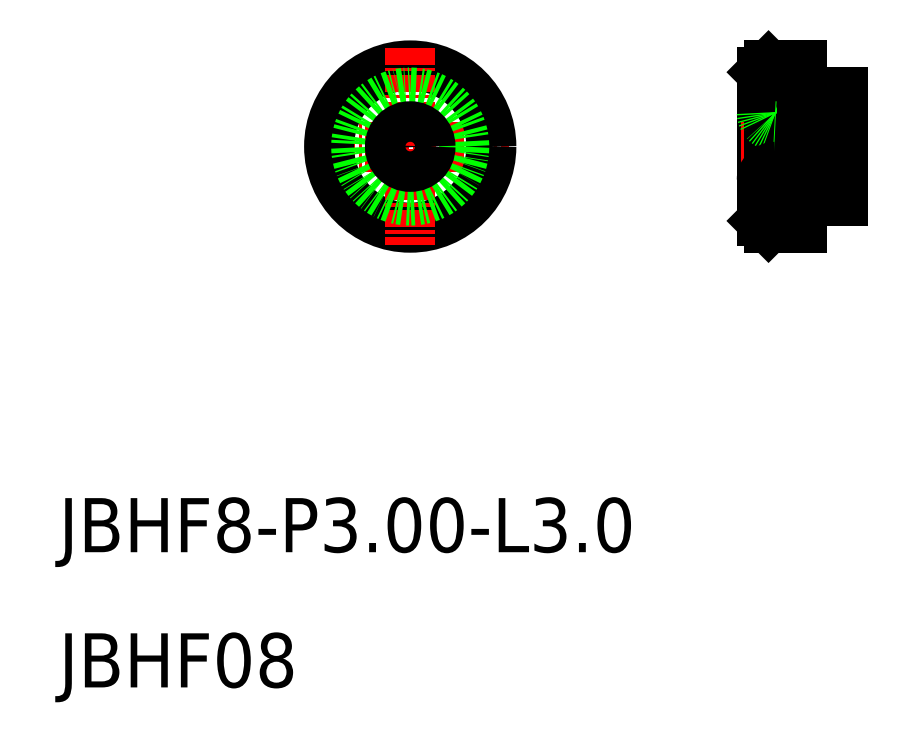
<metadata>
{"format":"dxf","ext":"dxf","renderer":"ezdxf+matplotlib","layout":"modelspace","background":"white","min_lineweight":24,"dpi":150}
</metadata>
<code>
0
SECTION
2
ENTITIES
0
TEXT
8
0
10
10
20
20
30
0
40
4
1
JBHF8-P3-L3
0
TEXT
8
0
10
10
20
10
30
0
40
4
1
JBHF08
0
LINE
8
CENTER
10
28.69
20
50
30
0
11
43.31
21
50
31
0
0
CIRCLE
8
0
10
36
20
50
30
0
40
6
0
LINE
8
CENTER
10
36
20
57.31
30
0
11
36
21
42.69
31
0
0
CIRCLE
8
0
10
36
20
50
30
0
40
4
0
CIRCLE
8
0
10
36
20
50
30
0
40
1.5
0
LINE
8
0
10
62
20
55.5
30
0
11
62
21
44.5
31
0
0
LINE
8
0
10
65
20
46.05
30
0
11
65
21
44
31
0
0
LINE
8
0
10
62
20
44.5
30
0
11
62.5
21
44
31
0
0
LINE
8
0
10
62.5
20
44
30
0
11
65
21
44
31
0
0
LINE
8
0
10
63
20
51.5
30
0
11
68
21
51.5
31
0
0
LINE
8
0
10
66
20
54
30
0
11
68
21
54
31
0
0
LINE
8
0
10
66
20
46
30
0
11
68
21
46
31
0
0
LINE
8
0
10
63
20
48.5
30
0
11
68
21
48.5
31
0
0
LINE
8
CENTER
10
60.46
20
50
30
0
11
69.3
21
50
31
0
0
LINE
8
0
10
62.5
20
56
30
0
11
62.5
21
50
31
0
0
LINE
8
0
10
66
20
54
30
0
11
66
21
50
31
0
0
LINE
8
0
10
65
20
56
30
0
11
65
21
50
31
0
0
ARC
8
0
10
63
20
52.5
30
0
40
1
50
180
51
270
0
ARC
8
0
10
63
20
47.5
30
0
40
1
50
90
51
180
0
LINE
8
0
10
64.25
20
51.5
30
0
11
64.25
21
51.5
31
0
0
LINE
8
0
10
65.5
20
51.5
30
0
11
65.5
21
51.5
31
0
0
LINE
8
0
10
62
20
55.5
30
0
11
62.5
21
56
31
0
0
LINE
8
0
10
62.5
20
56
30
0
11
65
21
56
31
0
0
LINE
8
0
10
68
20
54
30
0
11
68
21
46
31
0
0
LINE
8
0
10
65
20
53.95
30
0
11
66
21
53.95
31
0
0
LINE
8
0
10
65
20
46.05
30
0
11
66
21
46.05
31
0
0
LINE
8
0
10
66
20
46.05
30
0
11
66
21
46
31
0
0
ENDSEC
0
EOF

</code>
